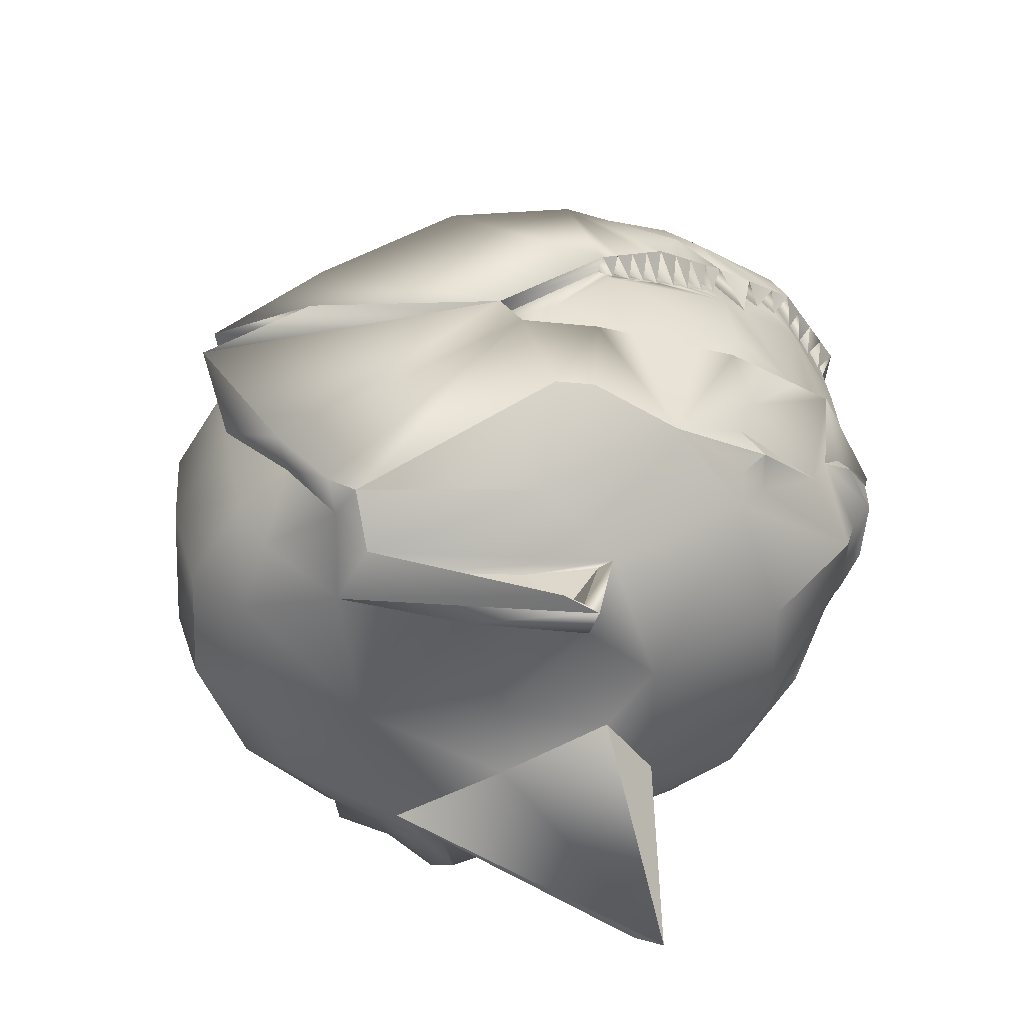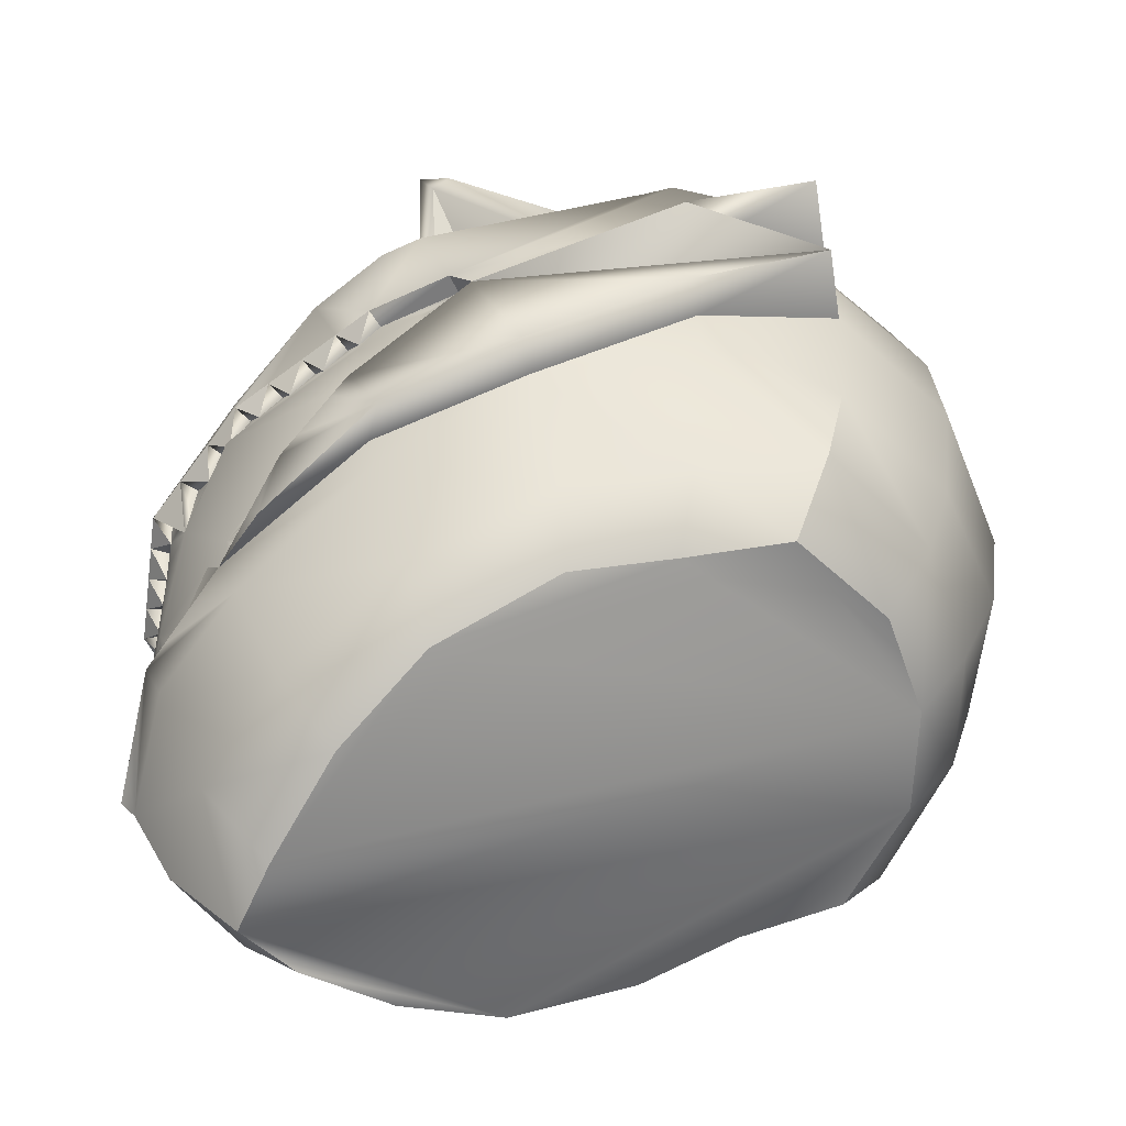
<metadata>
{"format":"obj","ext":"obj","renderer":"f3d","projection":"perspective","resolution":1024,"background":"white","views":[{"elev":-54.0,"azim":18.5,"up":"+Y"},{"elev":31.5,"azim":179.9,"up":"+Z"}]}
</metadata>
<code>
o new_helmet
v 0.4933 -2.884 -0.03261
v 0.5029 -3.095 -0.0335
v 0.4791 -2.885 -0.03045
v 0.4886 -3.096 -0.03134
v 0.4431 -3.177 -0.09262
v 0.4451 -2.91 -0.1162
v 0.2659 -3.03 -0.231
v 0.255 -3.137 -0.2097
v 0.3682 -3.123 -0.1716
v 0.4337 -2.911 -0.1059
v 0.3687 -2.939 -0.1505
v 0.449 -3.104 -0.1156
v 0.2395 -3.448 -0.1705
v 0.06735 -3.323 -0.13
v 0.2503 -3.464 -0.1745
v 0.2223 -3.387 -0.112
v 0.3195 -2.984 -0.2098
v 0.3151 -2.984 -0.1834
v 0.4812 -2.89 -0.0535
v 0.4457 -2.927 -0.09281
v 0.4657 -2.918 -0.05816
v 0.4774 -2.913 -0.03806
v 0.4059 -2.926 -0.1433
v 0.418 -2.917 -0.1167
v 0.3964 -2.927 -0.1315
v 0.4129 -2.941 -0.1245
v 0.3972 -2.978 -0.1431
v 0.3419 -2.962 -0.167
v 0.3285 -2.973 -0.1752
v 0.3308 -2.994 -0.1797
v 0.3578 -2.974 -0.1637
v 0.3685 -2.967 -0.1572
v 0.3061 -2.995 -0.2151
v 0.2883 -3.007 -0.1998
v 0.2749 -3.019 -0.208
v 0.2747 -3.033 -0.2131
v 0.3025 -3.014 -0.1966
v 0.3151 -3.005 -0.1892
v 0.4709 -3.101 -0.1029
v 0.4816 -3.099 -0.07975
v 0.4922 -3.097 -0.05663
v 0.4589 -3.102 -0.0945
v 0.4688 -3.1 -0.07344
v 0.4787 -3.098 -0.05239
v 0.4503 -3.087 -0.11
v 0.484 -3.079 -0.04323
v 0.4735 -3.082 -0.06404
v 0.4636 -3.084 -0.08411
v 0.3951 -3.117 -0.1529
v 0.422 -3.11 -0.1342
v 0.4324 -3.072 -0.1239
v 0.4077 -3.097 -0.1464
v 0.3845 -3.102 -0.1663
v 0.3168 -3.13 -0.2051
v 0.3459 -3.126 -0.1952
v 0.2833 -3.134 -0.2002
v 0.3116 -3.13 -0.1907
v 0.3399 -3.127 -0.1811
v 0.3569 -3.108 -0.1804
v 0.3303 -3.113 -0.1887
v 0.302 -3.118 -0.1974
v 0.2715 -3.123 -0.2069
v 0.4999 -3.105 -0.03302
v 0.4999 -3.139 -0.03293
v 0.4831 -3.162 -0.03032
v 0.4795 -3.143 -0.07793
v 0.4551 -3.159 -0.09554
v 0.3762 -3.232 -0.1378
v 0.3963 -3.212 -0.1425
v 0.4919 -3.058 -0.03193
v 0.486 -2.958 -0.0313
v 0.1926 -3.138 -0.2182
v 0.2615 -3.03 -0.2162
v 0.2747 -3.044 -0.2174
v 0.2244 -3.088 -0.2176
v 0.4447 -2.964 -0.1081
v 0.3787 -2.983 -0.1568
v 0.4518 -3.067 -0.1036
v 0.3804 -3.086 -0.1784
v 0.222 -3.121 -0.218
v 0.2733 -3.112 -0.2086
v 0.4677 -2.891 -0.04931
v 0.4564 -2.898 -0.06817
v 0.445 -2.904 -0.08704
v 0.4816 -2.911 -0.03076
v 0.4377 -2.93 -0.1067
v 0.4564 -2.922 -0.07436
v 0.383 -2.958 -0.1468
v 0.4298 -2.934 -0.1124
v 0.3553 -2.95 -0.1587
v 0.2686 -3.038 -0.2168
v 0.3741 -2.963 -0.1539
v 0.3442 -2.984 -0.1717
v 0.3017 -2.996 -0.1916
v 0.2898 -3.023 -0.2042
v 0.4065 -3.27 -0.01837
v 0.3 -3.327 -0.002026
v -0.09153 -2.932 0.05645
v 0.4755 -3.188 -0.02909
v -0.05491 -2.873 0.05072
v -0.1188 -2.999 0.06078
v -0.1294 -3.076 0.06259
v -0.04334 -3.288 0.05008
v 0.05283 -3.329 0.03556
v -0.09875 -3.239 0.05838
v 0.1745 -3.349 0.01711
v 0.3973 -2.725 -0.01844
v 0.4483 -2.79 -0.02603
v -0.1231 -3.159 0.06186
v 0.4816 -2.867 -0.03088
v -0.02197 -3.273 -0.1019
v -0.00994 -2.867 -0.1086
v 0.2995 -2.761 -0.1104
v -0.05704 -3.01 -0.1258
v 0.3594 -2.895 -0.1657
v 0.1342 -2.832 -0.152
v 0.1376 -2.98 -0.2199
v -0.06174 -3.157 -0.1368
v 0.1948 -3.138 -0.2334
v -0.0425 -3.284 -0.04544
v -0.04218 -2.927 -0.1314
v 0.06417 -2.854 -0.1272
v 0.3611 -2.733 -0.05819
v -0.0523 -2.872 -0.02932
v 0.3748 -3.258 -0.1228
v 0.3326 -2.818 -0.1392
v -0.0655 -3.089 -0.142
v 0.2476 -2.937 -0.2094
v 0.4318 -2.877 -0.1154
v -0.1079 -2.999 -0.03567
v 0.2259 -2.792 -0.1477
v 0.04167 -3.296 -0.1488
v 0.02506 -3.009 -0.1938
v 0.1293 -2.888 -0.1835
v 0.1761 -3.112 -0.2365
v -0.04492 -3.239 -0.1192
v -0.1147 -3.159 -0.04906
v -0.09182 -3.238 -0.04288
v 0.4034 -2.795 -0.08622
v 0.2359 -2.853 -0.1792
v -0.08878 -2.932 -0.03535
v 0.04367 -2.911 -0.1553
v 0.04067 -3.327 -0.08586
v -0.1207 -3.076 -0.05188
v 0.2585 -3.137 -0.2247
v 0.375 -3.123 -0.1854
v 0.3769 -2.937 -0.1634
v 0.4603 -3.103 -0.126
v 0.1739 -3.112 -0.2213
v 0.146 -3.332 -0.06232
v 0.09419 -3.33 -0.1142
v 0.2531 -3.325 -0.1111
v 0.2457 -3.326 -0.04452
v 0.2654 -3.316 -0.1116
v 0.1938 -3.327 -0.1072
v 0.2242 -3.445 -0.1769
v -0.002393 -3.237 -0.1519
v 0.02344 -3.04 -0.1989
v 0.02143 -3.126 -0.2059
v 0.252 -2.959 -0.2146
v 0.1333 -2.981 -0.248
v -0.07411 -3.157 -0.2181
v 0.3202 -3.242 -0.1905
v -0.07362 -3.09 -0.1954
v 0.3878 -3.17 -0.165
v 0.3371 -2.937 -0.195
v 0.06006 -3.305 -0.1784
v 0.2122 -3.296 -0.1701
v 0.03755 -3.294 -0.1819
v -0.007282 -3.237 -0.1841
v 0.01917 -3.04 -0.227
v 0.01567 -3.126 -0.2438
v 0.2361 -2.959 -0.241
v 0.2216 -3.227 -0.2284
v 0.2535 -3.226 -0.2241
v 0.4692 -2.897 -0.0744
v 0.4572 -2.903 -0.09529
v 0.4287 -2.916 -0.1276
v 0.3626 -2.949 -0.175
v 0.3482 -2.96 -0.1866
v 0.3339 -2.972 -0.1982
v 0.2927 -3.007 -0.2204
v 0.2793 -3.018 -0.2257
v 0.4034 -3.116 -0.1656
v 0.4318 -3.11 -0.1458
v 0.2877 -3.133 -0.2149
v 0.4692 -3.135 -0.08174
v 0.3943 -3.225 -0.1152
v 0.3771 -3.2 -0.1575
v 0.3498 -3.236 -0.1633
v 0.4407 -3.088 -0.1197
v 0.4272 -3.091 -0.1291
v 0.3968 -2.952 -0.1373
v 0.49 -3.079 -0.03159
v 0.4634 -3.177 0.04114
v 0.4721 -2.909 0.06163
v 0.3353 -3.029 0.2251
v 0.3186 -3.136 0.2086
v 0.4154 -3.122 0.1386
v 0.4582 -2.91 0.05522
v 0.4095 -2.938 0.1173
v 0.4758 -3.104 0.06091
v 0.2924 -3.447 0.1775
v 0.1159 -3.322 0.1893
v 0.3039 -3.464 0.1781
v 0.2585 -3.387 0.1264
v 0.3801 -2.983 0.1887
v 0.3681 -2.983 0.1648
v 0.488 -2.89 -0.009055
v 0.4658 -2.926 0.03923
v 0.4746 -2.918 0.000147
v 0.4797 -2.913 -0.02253
v 0.4428 -2.925 0.09928
v 0.4464 -2.917 0.07019
v 0.4302 -2.926 0.09088
v 0.4439 -2.94 0.07927
v 0.4344 -2.977 0.102
v 0.3888 -2.961 0.1411
v 0.3784 -2.972 0.1529
v 0.3819 -2.993 0.1567
v 0.4029 -2.974 0.1333
v 0.4113 -2.966 0.1238
v 0.3689 -2.994 0.1978
v 0.3474 -3.006 0.1886
v 0.337 -3.018 0.2005
v 0.3384 -3.032 0.2055
v 0.36 -3.013 0.1814
v 0.3698 -3.004 0.1704
v 0.493 -3.101 0.04226
v 0.4963 -3.099 0.01701
v 0.4996 -3.097 -0.008248
v 0.479 -3.102 0.03784
v 0.4822 -3.1 0.01478
v 0.4854 -3.098 -0.008277
v 0.4754 -3.086 0.05514
v 0.4878 -3.079 -0.01869
v 0.4839 -3.082 0.004298
v 0.4804 -3.084 0.02644
v 0.4355 -3.116 0.1127
v 0.4557 -3.11 0.08679
v 0.4625 -3.072 0.07363
v 0.4456 -3.096 0.1026
v 0.4293 -3.101 0.1285
v 0.3762 -3.129 0.1858
v 0.4011 -3.125 0.1678
v 0.3428 -3.132 0.1911
v 0.367 -3.129 0.1736
v 0.3912 -3.126 0.1561
v 0.4072 -3.107 0.1502
v 0.3842 -3.112 0.166
v 0.3598 -3.117 0.1828
v 0.3335 -3.122 0.201
v 0.4938 -3.143 0.01611
v 0.4757 -3.158 0.04027
v 0.4131 -3.231 0.1045
v 0.4336 -3.212 0.1029
v 0.2615 -3.137 0.2353
v 0.3266 -3.029 0.2124
v 0.3396 -3.043 0.2096
v 0.2917 -3.087 0.225
v 0.4694 -2.964 0.05431
v 0.4208 -2.983 0.1205
v 0.475 -3.066 0.04841
v 0.429 -3.085 0.1412
v 0.2895 -3.12 0.2263
v 0.3358 -3.111 0.202
v 0.4738 -2.891 -0.009031
v 0.4686 -2.897 0.01239
v 0.4634 -2.904 0.0338
v 0.4623 -2.93 0.05489
v 0.4705 -2.922 0.01842
v 0.4219 -2.958 0.1096
v 0.4564 -2.933 0.0627
v 0.3991 -2.949 0.1292
v 0.3337 -3.037 0.2109
v 0.4156 -2.962 0.119
v 0.3924 -2.983 0.145
v 0.3577 -2.995 0.1767
v 0.3501 -3.022 0.1924
v 0.02221 -3.272 0.1887
v 0.03538 -2.867 0.1894
v 0.3313 -2.76 0.09865
v -0.004356 -3.009 0.2206
v 0.405 -2.894 0.1344
v 0.1859 -2.831 0.1879
v 0.2094 -2.979 0.2524
v -0.005455 -3.156 0.2333
v 0.2682 -3.137 0.2492
v -0.01415 -3.284 0.141
v 0.01144 -2.926 0.2211
v 0.1117 -2.853 0.1851
v 0.3745 -2.732 0.0303
v -0.02862 -2.872 0.1264
v 0.4072 -3.257 0.09074
v 0.3715 -2.818 0.1165
v -0.007561 -3.088 0.239
v 0.3113 -2.935 0.2095
v 0.4592 -2.877 0.06473
v -0.07969 -2.998 0.1496
v 0.2721 -2.791 0.1562
v 0.09695 -3.295 0.2147
v 0.09422 -3.008 0.2611
v 0.1906 -2.887 0.2196
v 0.2512 -3.11 0.2575
v 0.005416 -3.238 0.2119
v -0.08206 -3.159 0.1653
v -0.06203 -3.238 0.153
v 0.4234 -2.794 0.04481
v 0.291 -2.852 0.1837
v -0.06162 -2.932 0.1433
v 0.1005 -2.91 0.2183
v 0.07731 -3.326 0.1551
v -0.08704 -3.076 0.1693
v 0.3265 -3.136 0.2219
v 0.426 -3.122 0.1497
v 0.4211 -2.936 0.1272
v 0.4897 -3.103 0.06752
v 0.2446 -3.11 0.2437
v 0.1709 -3.332 0.1013
v 0.1369 -3.33 0.1663
v 0.2876 -3.324 0.116
v 0.2608 -3.325 0.05468
v 0.2995 -3.315 0.1128
v 0.2299 -3.326 0.13
v 0.2797 -3.444 0.1881
v 0.05577 -3.236 0.2305
v 0.09424 -3.039 0.2666
v 0.09447 -3.125 0.2744
v 0.3171 -2.958 0.2133
v 0.2137 -2.979 0.2805
v 0.006908 -3.155 0.3146
v 0.3752 -3.241 0.1715
v 0.000558 -3.088 0.2924
v 0.4321 -3.169 0.1267
v 0.3924 -2.936 0.1692
v 0.1233 -3.303 0.2376
v 0.2661 -3.295 0.1844
v 0.1028 -3.293 0.2475
v 0.06066 -3.235 0.2627
v 0.09851 -3.039 0.2947
v 0.1002 -3.125 0.3123
v 0.3097 -2.958 0.2432
v 0.2924 -3.226 0.2369
v 0.3215 -3.225 0.2233
v 0.4827 -2.896 0.01451
v 0.4774 -2.903 0.03807
v 0.4598 -2.916 0.07744
v 0.4109 -2.948 0.1425
v 0.4006 -2.96 0.1579
v 0.3904 -2.971 0.1733
v 0.3577 -3.006 0.2069
v 0.3465 -3.017 0.216
v 0.4472 -3.116 0.1223
v 0.4685 -3.109 0.09492
v 0.3513 -3.132 0.2038
v 0.4851 -3.134 0.02277
v 0.4236 -3.224 0.07748
v 0.4197 -3.199 0.1228
v 0.3954 -3.235 0.1366
v 0.4691 -3.088 0.06727
v 0.4591 -3.091 0.08021
v 0.4323 -2.952 0.09642
f 13 154 15
f 151 155 16
f 155 152 16
f 13 151 16
f 154 153 15
f 143 156 15
f 147 23 27
f 145 8 62
f 2 41 46
f 17 181 30
f 152 13 16
f 146 9 53
f 7 183 36
f 150 143 15
f 153 150 15
f 151 156 14
f 84 177 87
f 82 19 22
f 19 1 22
f 1 3 22
f 26 27 193
f 83 176 21
f 176 19 21
f 19 82 21
f 6 177 20
f 177 176 87
f 176 83 87
f 10 6 20
f 177 84 20
f 23 178 26
f 178 6 89
f 6 10 89
f 24 178 89
f 23 193 27
f 147 88 11
f 178 24 26
f 25 23 26
f 181 180 93
f 180 179 31
f 179 147 32
f 147 11 32
f 90 179 32
f 181 29 30
f 18 17 30
f 180 28 93
f 29 181 93
f 179 90 31
f 28 180 31
f 183 182 95
f 182 33 37
f 33 17 38
f 17 18 38
f 94 33 38
f 183 35 36
f 73 7 36
f 182 34 95
f 35 183 95
f 33 94 37
f 34 182 37
f 41 40 47
f 40 39 48
f 39 148 45
f 148 12 45
f 42 39 45
f 41 44 46
f 4 2 46
f 40 43 47
f 44 41 47
f 39 42 48
f 43 40 48
f 184 49 52
f 185 192 51
f 148 191 12
f 148 185 51
f 49 184 53
f 184 146 53
f 50 185 52
f 185 184 52
f 186 56 61
f 54 57 60
f 55 58 59
f 9 146 59
f 146 55 59
f 56 186 62
f 186 145 62
f 57 54 61
f 54 186 61
f 58 55 60
f 55 54 60
f 64 65 67
f 63 64 66
f 187 63 66
f 187 66 67
f 66 64 67
f 163 69 190
f 190 69 68
f 68 69 188
f 188 69 5
f 5 69 189
f 189 69 163
f 91 75 73
f 77 51 79
f 31 32 77
f 10 20 86
f 20 84 87
f 21 22 71
f 87 83 21
f 21 82 22
f 22 3 85
f 26 89 76
f 26 193 25
f 92 11 88
f 26 24 89
f 86 89 10
f 28 32 30
f 136 120 138
f 137 136 138
f 125 97 154
f 138 103 105
f 110 139 108
f 139 113 123
f 129 126 139
f 139 107 108
f 140 115 128
f 131 126 140
f 116 140 134
f 134 128 117
f 114 158 127
f 127 159 118
f 100 141 98
f 98 130 101
f 178 147 115
f 124 121 141
f 141 114 130
f 112 142 121
f 121 133 114
f 142 117 133
f 122 134 142
f 157 136 118
f 157 111 136
f 133 117 158
f 160 117 128
f 97 106 153
f 111 143 120
f 120 104 103
f 132 14 143
f 102 137 109
f 125 5 99
f 127 137 144
f 114 144 130
f 130 102 101
f 147 128 115
f 119 149 72
f 119 8 145
f 109 138 105
f 97 153 154
f 153 106 150
f 131 124 107
f 135 170 162
f 13 15 156
f 150 104 143
f 166 160 147
f 155 14 154
f 135 162 172
f 135 161 7
f 14 168 154
f 125 190 68
f 163 186 55
f 171 161 135
f 154 163 125
f 159 162 118
f 119 169 170
f 166 179 180
f 157 169 132
f 164 159 127
f 117 171 158
f 33 183 173
f 167 119 174
f 165 184 185
f 164 171 135
f 175 145 163
f 135 172 164
f 135 119 170
f 146 165 163
f 175 168 174
f 158 164 127
f 118 170 157
f 119 167 169
f 175 163 168
f 173 166 17
f 117 173 161
f 173 7 161
f 174 145 175
f 167 174 168
f 132 167 14
f 5 165 148
f 73 135 7
f 176 6 110
f 187 2 63
f 187 148 2
f 189 165 5
f 67 5 148
f 148 187 67
f 99 67 65
f 70 194 46
f 46 44 47
f 48 47 43
f 48 42 45
f 45 12 191
f 52 192 50
f 52 49 53
f 53 9 59
f 60 59 58
f 60 57 61
f 62 61 56
f 192 52 51
f 76 51 27
f 74 75 91
f 75 149 73
f 88 77 92
f 75 74 81
f 77 74 38
f 74 91 36
f 95 74 36
f 95 37 74
f 37 38 74
f 30 93 77
f 93 31 77
f 38 30 77
f 32 92 77
f 79 74 77
f 45 51 78
f 81 80 75
f 71 76 87
f 76 86 20
f 20 87 76
f 87 21 71
f 22 85 71
f 76 27 26
f 89 86 76
f 81 79 60
f 79 51 52
f 81 60 61
f 149 80 72
f 78 70 47
f 70 46 47
f 47 48 78
f 79 59 60
f 72 80 8
f 8 81 62
f 61 62 81
f 48 45 78
f 59 79 53
f 53 79 52
f 191 192 51
f 76 70 78
f 46 194 4
f 203 323 321
f 320 206 324
f 324 206 321
f 203 206 320
f 323 205 322
f 325 312 205
f 316 217 213
f 314 252 198
f 2 236 231
f 207 220 350
f 321 206 203
f 315 243 199
f 197 226 352
f 319 205 312
f 322 205 319
f 320 325 203
f 269 271 346
f 267 212 209
f 209 212 1
f 1 212 3
f 216 362 217
f 268 211 345
f 345 211 209
f 209 211 267
f 196 210 346
f 346 271 345
f 345 271 268
f 200 210 196
f 346 210 269
f 213 216 347
f 347 273 196
f 196 273 200
f 214 273 347
f 213 362 215
f 272 316 201
f 347 216 214
f 215 216 213
f 350 277 349
f 349 221 348
f 348 222 316
f 316 222 201
f 274 222 348
f 350 220 219
f 208 220 207
f 349 277 218
f 219 277 350
f 348 221 274
f 218 221 349
f 352 279 351
f 351 227 223
f 223 228 207
f 207 228 208
f 278 228 223
f 352 226 225
f 258 226 197
f 351 279 224
f 225 279 352
f 223 227 278
f 224 227 351
f 231 237 230
f 230 238 229
f 229 235 317
f 317 235 202
f 232 235 229
f 231 236 234
f 4 236 2
f 230 237 233
f 234 237 231
f 229 238 232
f 233 238 230
f 353 242 239
f 354 361 240
f 360 317 202
f 317 241 354
f 239 243 353
f 353 243 315
f 240 242 354
f 354 242 353
f 355 251 246
f 244 250 247
f 245 249 248
f 199 249 315
f 315 249 245
f 246 252 355
f 355 252 314
f 247 251 244
f 244 251 355
f 248 250 245
f 245 250 244
f 64 254 65
f 63 253 64
f 356 253 63
f 356 254 253
f 253 254 64
f 332 359 256
f 359 255 256
f 255 357 256
f 357 195 256
f 195 358 256
f 358 332 256
f 275 258 260
f 262 241 217
f 221 262 222
f 200 270 210
f 210 271 269
f 211 71 212
f 271 211 268
f 211 212 267
f 212 85 3
f 216 261 273
f 216 215 362
f 276 272 201
f 216 273 214
f 270 200 273
f 227 222 258
f 289 305 307
f 306 305 287
f 97 294 323
f 103 307 105
f 110 308 298
f 308 282 295
f 298 295 284
f 107 308 108
f 309 284 295
f 300 295 282
f 285 309 300
f 303 297 309
f 283 327 302
f 296 287 328
f 100 310 293
f 98 299 310
f 284 213 347
f 293 290 281
f 310 283 290
f 281 311 291
f 290 302 311
f 311 286 303
f 291 303 285
f 326 287 305
f 280 326 305
f 302 327 286
f 329 297 286
f 97 322 106
f 280 312 301
f 289 104 312
f 301 312 204
f 102 306 313
f 99 357 294
f 306 296 313
f 313 283 299
f 102 299 101
f 297 316 284
f 288 318 304
f 288 198 257
f 109 307 306
f 97 323 322
f 322 319 106
f 100 291 300
f 304 331 339
f 203 325 205
f 104 319 312
f 329 335 316
f 323 320 324
f 304 341 331
f 304 197 330
f 337 204 323
f 294 255 332
f 245 355 332
f 340 304 330
f 323 332 337
f 328 331 341
f 288 339 338
f 349 316 335
f 326 338 339
f 328 333 296
f 286 340 330
f 342 352 223
f 336 343 288
f 354 353 334
f 333 304 340
f 344 332 314
f 304 333 341
f 304 339 288
f 315 332 334
f 344 343 337
f 327 333 340
f 339 287 326
f 288 338 336
f 344 337 332
f 342 207 335
f 286 342 329
f 342 330 197
f 343 314 288
f 336 337 343
f 301 336 338
f 195 317 334
f 304 258 197
f 110 346 345
f 356 63 2
f 356 2 317
f 358 334 332
f 254 317 195
f 317 254 356
f 99 254 195
f 70 236 194
f 236 237 234
f 238 233 237
f 238 235 232
f 235 360 202
f 242 240 361
f 242 243 239
f 243 249 199
f 250 248 249
f 250 251 247
f 252 246 251
f 361 241 242
f 261 241 263
f 259 275 260
f 260 258 318
f 272 262 217
f 260 266 259
f 262 228 259
f 259 226 275
f 279 226 259
f 279 259 227
f 227 259 228
f 220 262 277
f 277 262 221
f 228 262 220
f 222 262 276
f 264 259 266
f 241 235 263
f 266 265 198
f 71 271 261
f 261 210 270
f 210 261 271
f 271 71 211
f 212 71 85
f 261 216 217
f 273 261 270
f 266 250 264
f 264 242 241
f 266 251 250
f 318 265 260
f 263 237 70
f 70 237 236
f 237 263 238
f 264 250 249
f 257 198 265
f 198 252 266
f 251 266 252
f 238 263 235
f 249 243 264
f 243 242 264
f 360 241 361
f 261 70 71
f 236 4 194
f 13 152 154
f 143 14 156
f 151 13 156
f 23 25 193
f 147 27 88
f 185 50 192
f 148 51 191
f 77 27 51
f 36 91 73
f 73 35 34
f 34 94 18
f 34 18 29
f 36 73 34
f 95 36 34
f 95 34 29
f 37 95 29
f 28 90 11
f 37 29 28
f 38 37 28
f 28 11 92
f 32 31 93
f 28 92 32
f 30 38 28
f 32 93 30
f 136 111 120
f 137 118 136
f 125 96 97
f 138 120 103
f 110 129 139
f 139 126 113
f 129 115 126
f 139 123 107
f 140 126 115
f 131 113 126
f 116 131 140
f 134 140 128
f 114 133 158
f 100 124 141
f 98 141 130
f 115 129 6
f 178 23 147
f 115 6 178
f 124 112 121
f 141 121 114
f 112 122 142
f 121 142 133
f 142 134 117
f 122 116 134
f 157 132 111
f 111 132 143
f 120 143 104
f 102 144 137
f 99 96 125
f 125 188 5
f 127 118 137
f 114 127 144
f 130 144 102
f 147 160 128
f 119 135 149
f 119 72 8
f 109 137 138
f 123 113 131
f 131 116 122
f 122 112 124
f 124 100 107
f 107 123 131
f 131 122 124
f 150 106 104
f 166 173 160
f 154 152 155
f 155 151 14
f 14 167 168
f 125 163 190
f 68 188 125
f 55 146 163
f 163 145 186
f 186 54 55
f 154 168 163
f 159 172 162
f 181 17 166
f 166 147 179
f 180 181 166
f 157 170 169
f 164 172 159
f 117 161 171
f 173 17 33
f 33 182 183
f 183 7 173
f 185 148 165
f 165 146 184
f 158 171 164
f 118 162 170
f 117 160 173
f 174 119 145
f 132 169 167
f 73 149 135
f 110 1 19
f 176 177 6
f 110 19 176
f 6 129 110
f 189 163 165
f 99 5 67
f 76 78 51
f 88 27 77
f 79 81 74
f 45 191 51
f 81 8 80
f 149 75 80
f 76 71 70
f 203 205 323
f 325 204 312
f 320 204 325
f 213 217 362
f 272 217 316
f 354 241 361
f 360 241 317
f 262 264 241
f 258 275 226
f 258 226 279
f 224 225 258
f 208 278 224
f 218 219 208
f 201 274 218
f 222 276 201
f 277 221 222
f 220 277 222
f 222 201 218
f 208 224 258
f 222 218 208
f 228 220 222
f 258 279 227
f 227 228 222
f 222 208 258
f 289 280 305
f 306 307 305
f 97 96 294
f 103 289 307
f 110 108 308
f 308 292 282
f 298 308 295
f 107 292 308
f 309 297 284
f 300 309 295
f 285 303 309
f 303 286 297
f 283 296 327
f 100 98 310
f 98 101 299
f 196 298 284
f 284 316 213
f 347 196 284
f 293 310 290
f 310 299 283
f 281 290 311
f 290 283 302
f 311 302 286
f 291 311 303
f 280 301 326
f 280 289 312
f 289 103 104
f 102 109 306
f 294 96 99
f 99 195 357
f 306 287 296
f 313 296 283
f 102 313 299
f 297 329 316
f 288 257 318
f 288 314 198
f 109 105 307
f 300 282 292
f 292 107 100
f 100 293 281
f 291 285 300
f 100 281 291
f 300 292 100
f 104 106 319
f 329 342 335
f 324 321 323
f 323 204 320
f 337 336 204
f 294 357 255
f 255 359 332
f 332 315 245
f 245 244 355
f 355 314 332
f 323 294 332
f 328 287 331
f 335 207 350
f 349 348 316
f 335 350 349
f 326 301 338
f 328 341 333
f 286 327 340
f 223 207 342
f 342 197 352
f 352 351 223
f 334 317 354
f 353 315 334
f 327 296 333
f 339 331 287
f 286 330 342
f 343 344 314
f 301 204 336
f 304 318 258
f 209 1 110
f 110 298 196
f 110 196 346
f 345 209 110
f 358 195 334
f 99 65 254
f 261 217 241
f 272 276 262
f 264 262 259
f 241 360 235
f 266 260 265
f 318 257 265
f 261 263 70
l 25 11
l 10 24
l 24 25
l 84 10
l 3 82
l 215 201
l 200 214
l 214 215
l 269 200
l 3 267

</code>
